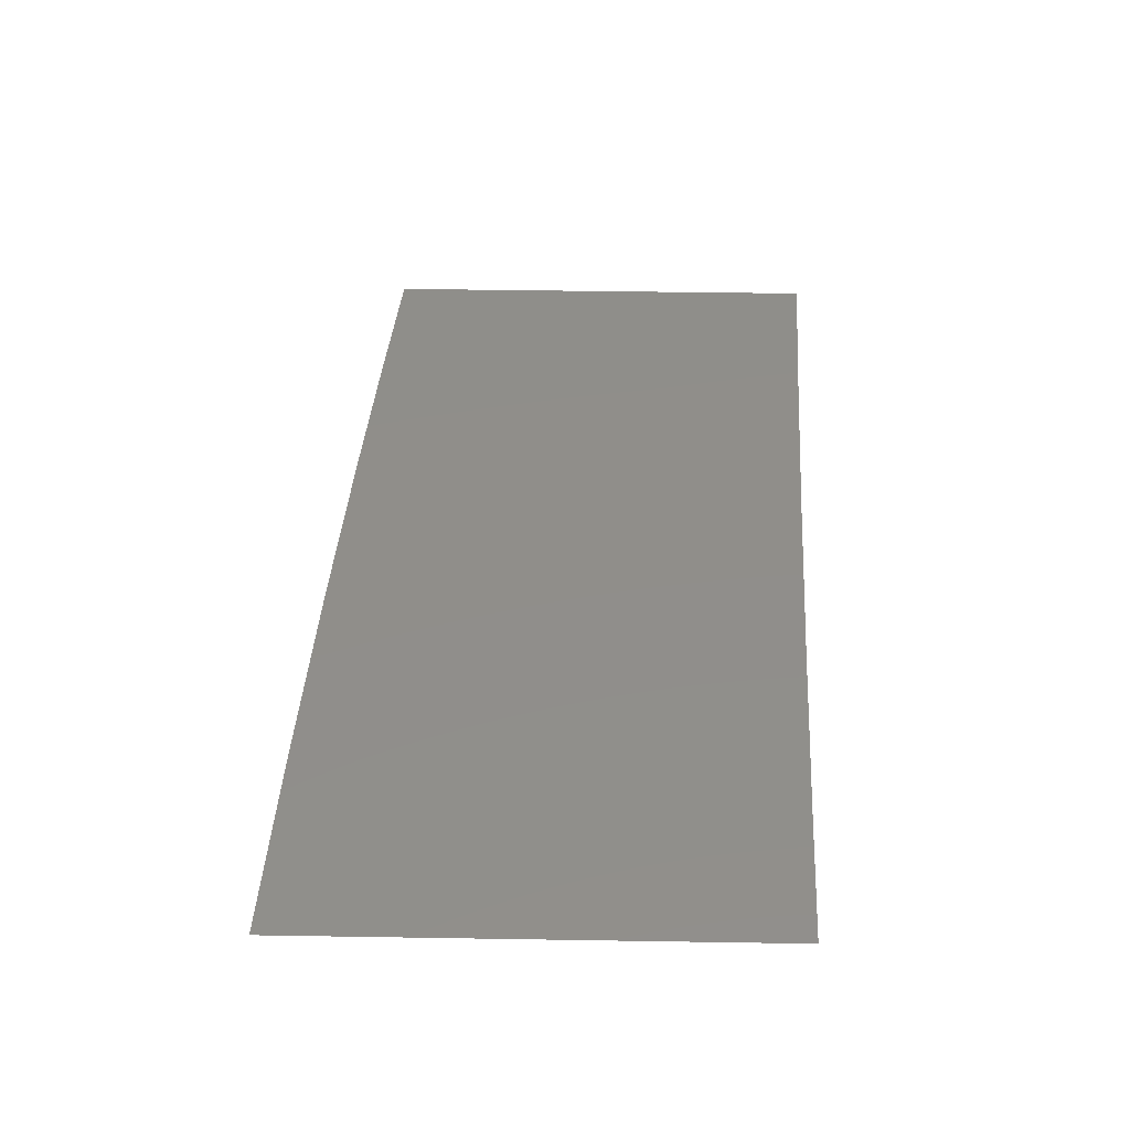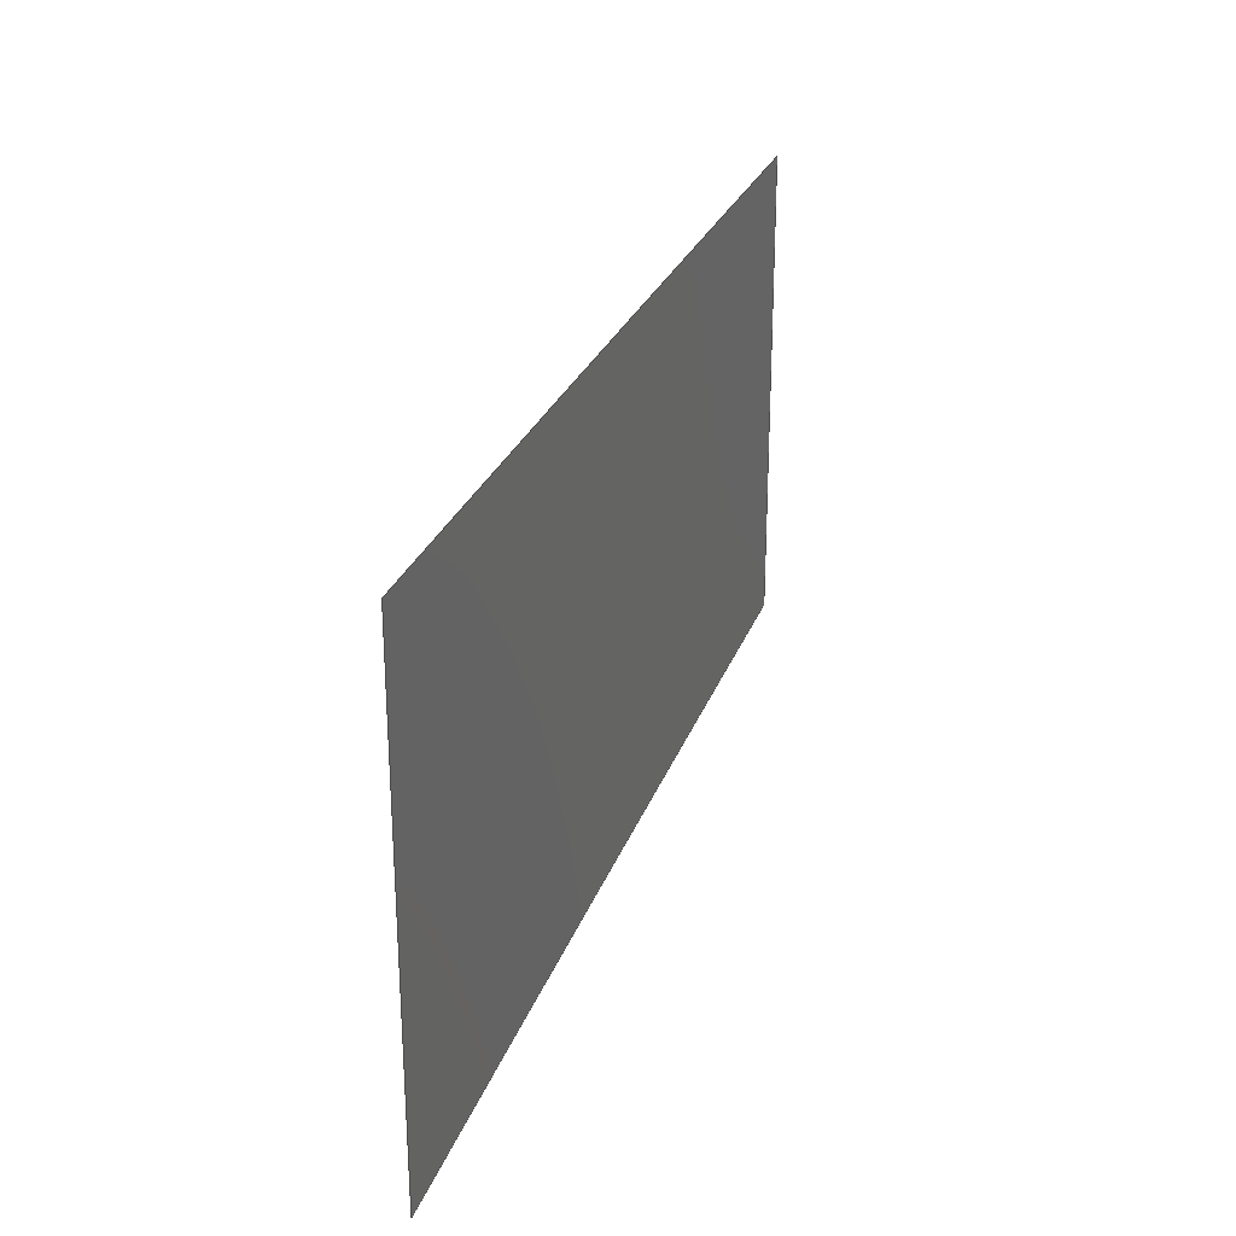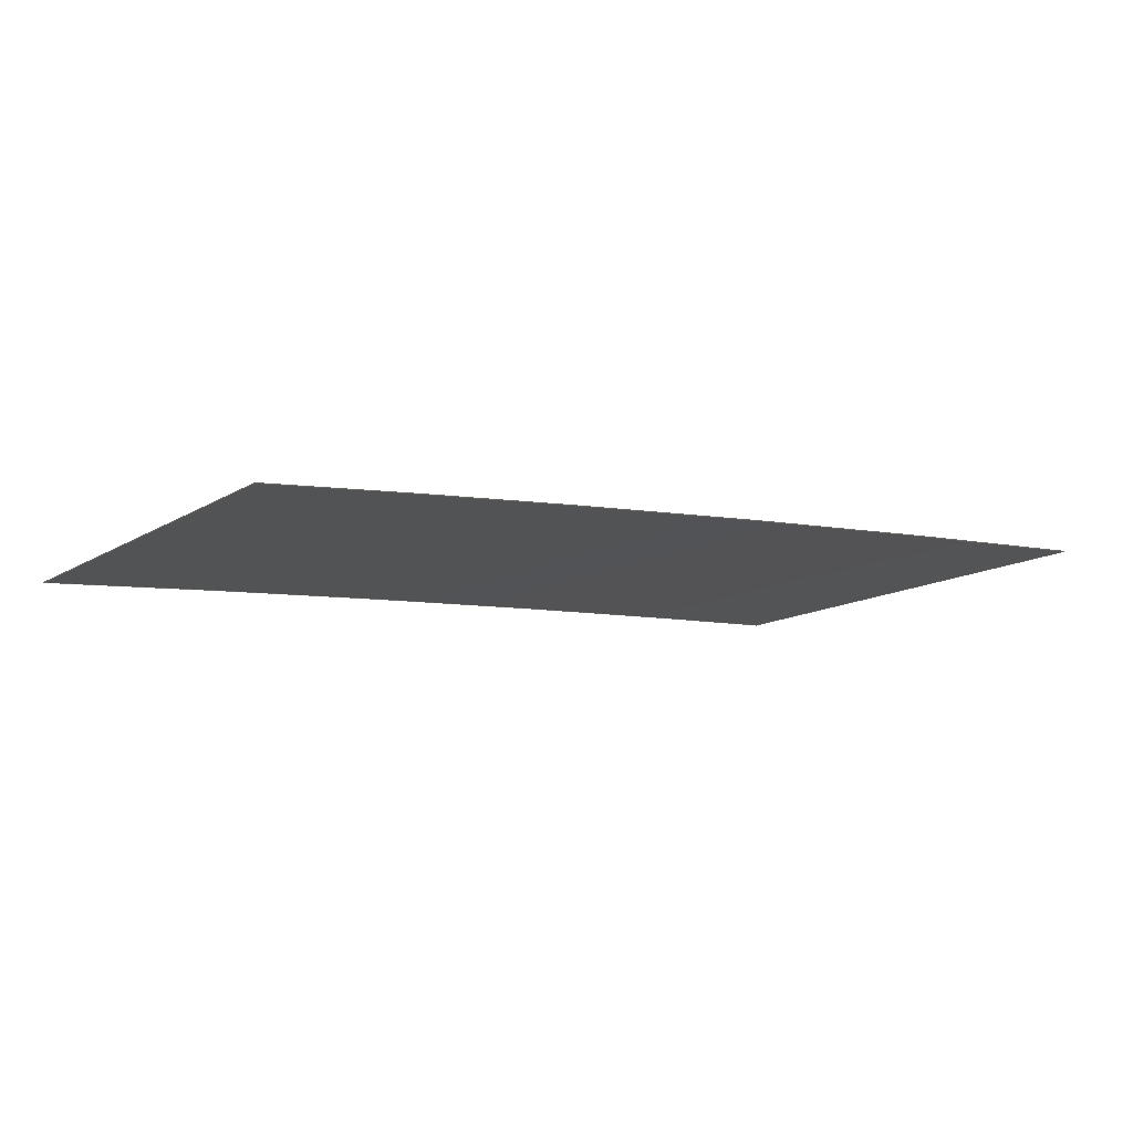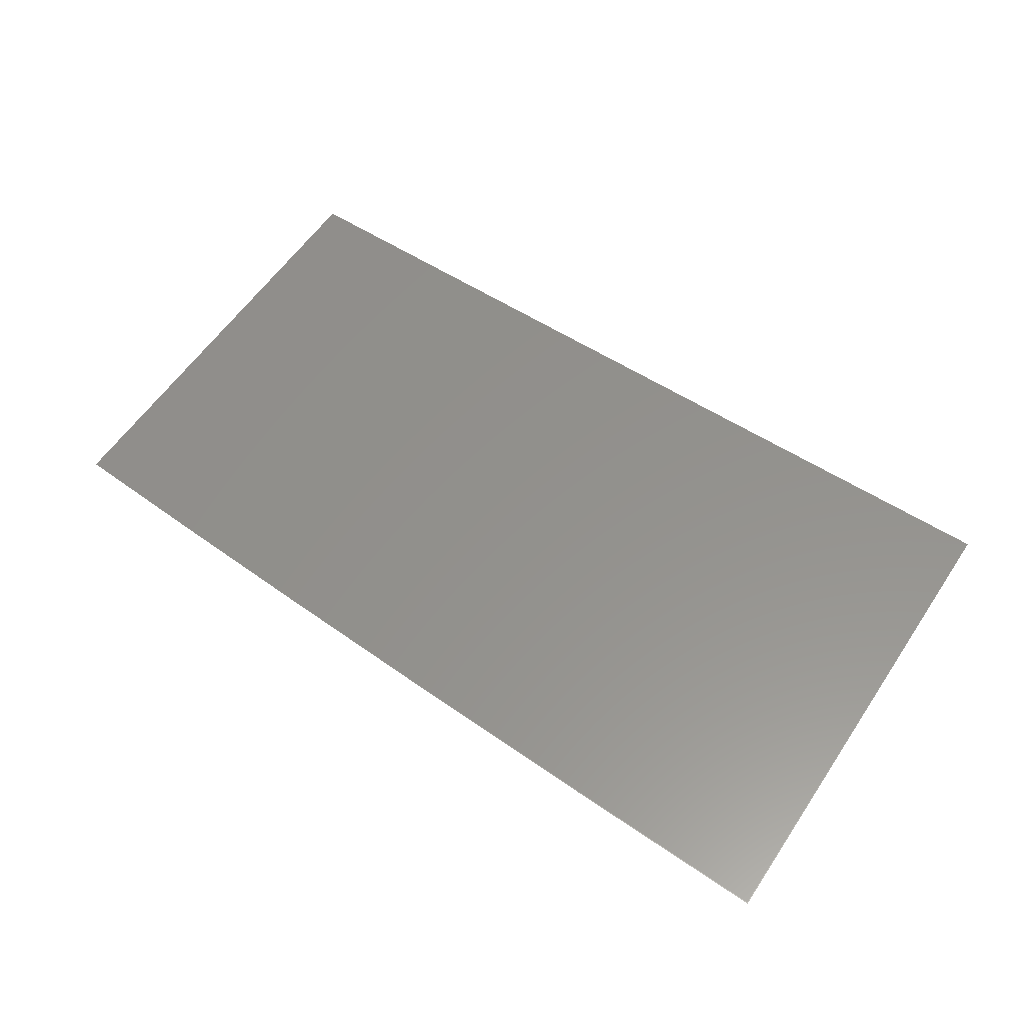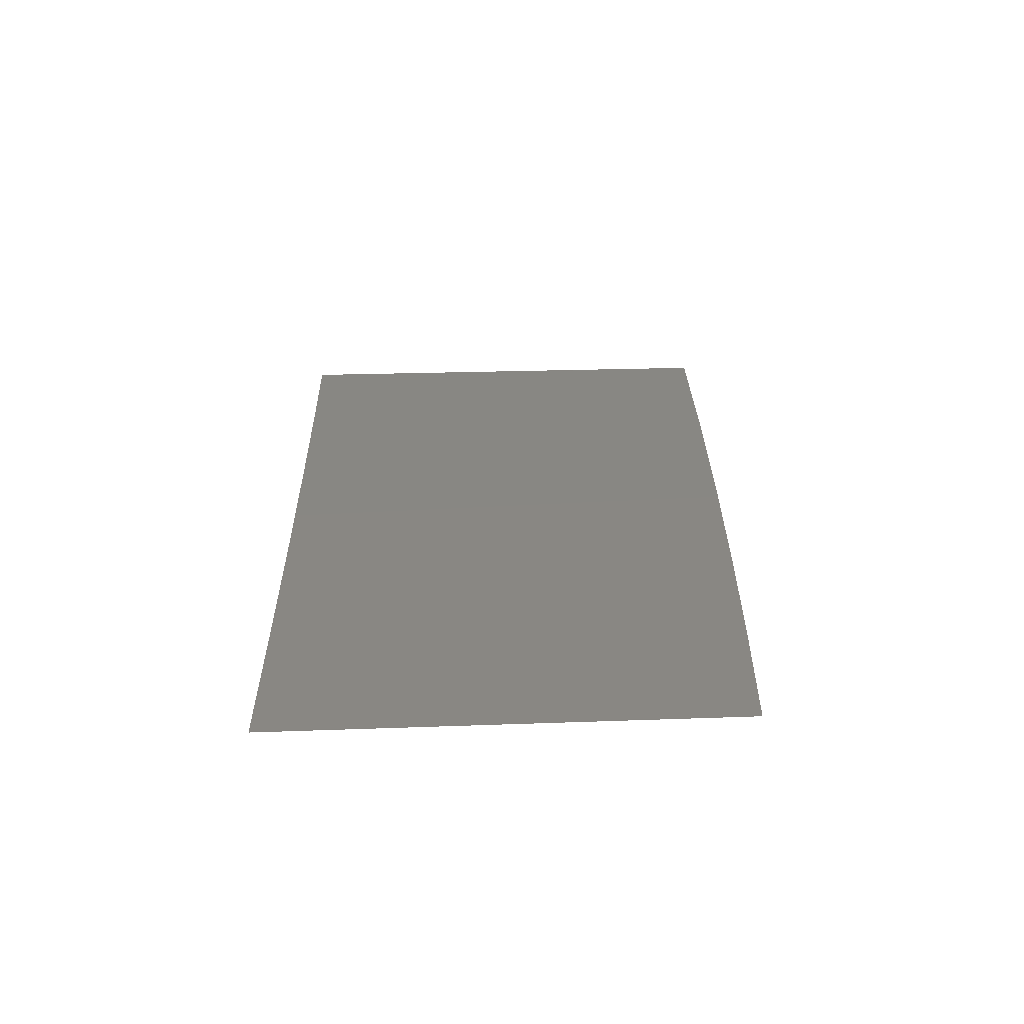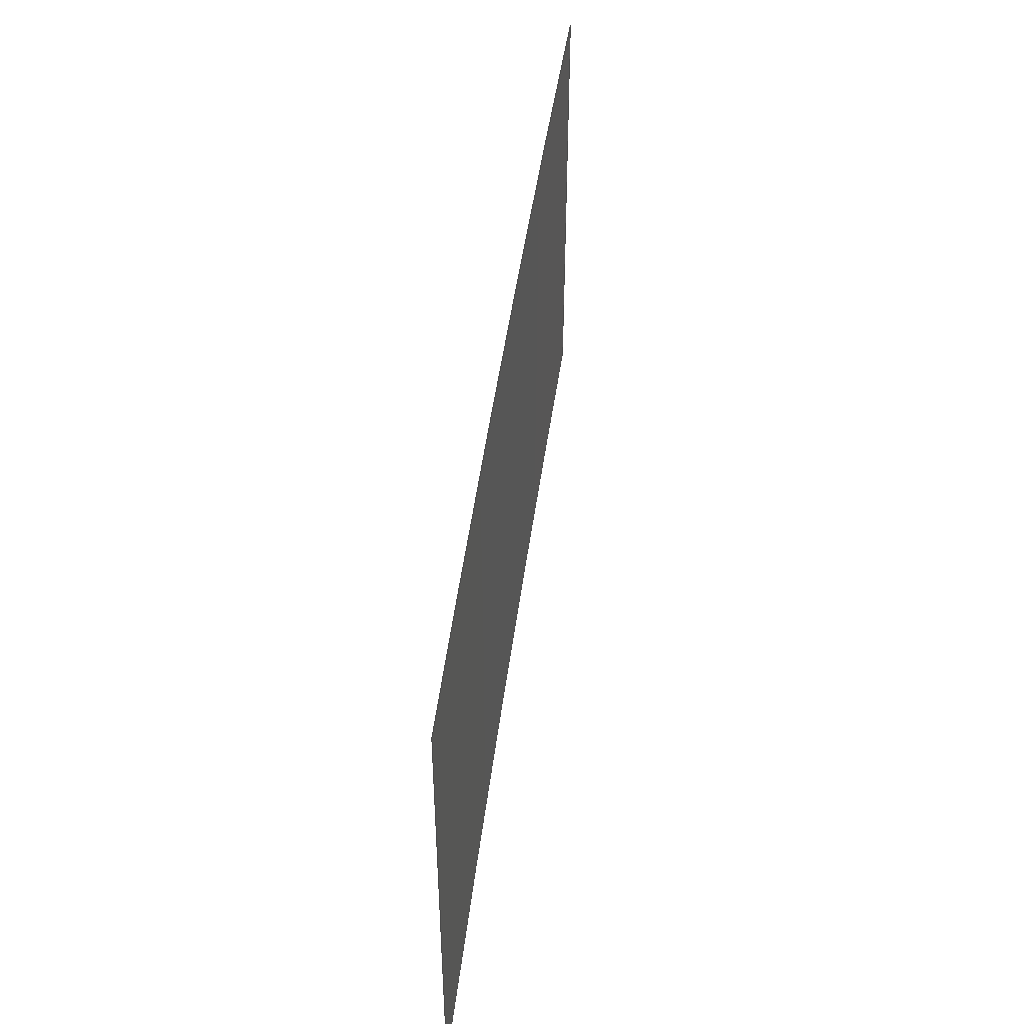
<metadata>
{"format":"iges","ext":"igs","renderer":"f3d","projection":"perspective","resolution":1024,"background":"white","views":[{"elev":49.2,"azim":91.0,"up":"+Z"},{"elev":26.5,"azim":105.7,"up":"+Y"},{"elev":-12.8,"azim":-35.4,"up":"+Z"},{"elev":57.6,"azim":33.4,"up":"+Z"},{"elev":21.6,"azim":-93.8,"up":"+Z"},{"elev":46.9,"azim":94.4,"up":"+Y"}]}
</metadata>
<code>
START RECORD GO HERE
,,27HCASCADE IGES processor V3,6Hw7igs,
57HIBM CATIA IGES - CATIA SOLUTIONS V4RELEASE 1.9 REFRESH 01,
40HCATIA SOLUTIONS V4RELEASE 1.9 REFRESH 01,32,75,6,75,15,,1,2,2HMM,
1000,1,13H9.905e+05,0.001,1e+04,3Hcky,,9,0,13H9.905e+05;
     144       1       0       2       0       0       0       000000001
     144     200       3       1       0                  FAC346    1510
     122       2       0       2       0       0       0       001010001
     122     200       8       1       0                  SUR369    1033
     126       3       0       2       0       0       0       001010001
     126     200       8      32       0                  SUR369    1032
     142      35       0       1       0       0       0       000010501
     142     200       3       1       0                  FAC346    1510
     102      36       0       0       0       0       0       000010000
     102       0       0       1       0                  FAC346    1510
     126      37       0       1       0       0       0       000010001
     126     200       8       5       0                 CRV2962    1510
     126      42       0       1       0       0       0       000010001
     126     200       8       4       0                 CRV2963    1511
     126      46       0       1       0       0       0       000010001
     126     200       8      10       0                 CRV2964    1512
     126      56       0       1       0       0       0       000010001
     126     200       8       5       0                 CRV2966    1513
     406      61       0       0       0       0       0       000000301
     406       0       0       1    6007                PROP6007       0
144,3,1,0,7,0,1,19;                                              0000001
122,5,1716,800,-8.592;                              0000003
126,55,5,0,0,1,0,0,0,0,0,0,0,1,1,1,1,1,2,2,2,2,   0000005
2,3,3,3,3,3,4,4,4,4,4,5,5,5,5,5,6,6,6,6,6,  0000005
7,7,7,7,7,8,8,8,8,8,9,9,9,9,9,10,10,10,10,    0000005
10,11,11,11,11,11,11,1,1,1,1,1,1,1,1,1,1,1,1, 0000005
1,1,1,1,1,1,1,1,1,1,1,1,1,1,1,1,1,1,1,1,1,  0000005
1,1,1,1,1,1,1,1,1,1,1,1,1,1,1,1,1,1,1,1,1,  0000005
1,1,1716,700,-8.592,1689,700.7,-8.862, 0000005
1662,701.3,-9.134,1634,701.8,-9.406,       0000005
1607,702.3,-9.68,1579,702.7,-9.954,       0000005
1552,703,-10.23,1525,703.3,-10.5,        0000005
1497,703.5,-10.78,1470,703.7,-11.06,       0000005
1442,703.8,-11.34,1415,703.8,-11.62,        0000005
1387,703.8,-11.9,1360,703.8,-12.18,       0000005
1333,703.6,-12.46,1305,703.4,-12.75,       0000005
1278,703.1,-13.03,1250,702.8,-13.32,       0000005
1223,702.4,-13.6,1195,702,-13.89,       0000005
1168,701.4,-14.18,1141,700.9,-14.47,       0000005
1113,700.3,-14.76,1086,699.6,-15.05,        0000005
1058,698.9,-15.33,1031,698.1,-15.61,       0000005
1003,697.3,-15.89,976,696.5,-16.17,948.6,    0000005
695.7,-16.43,921.2,694.9,-16.69,893.8,694.1,        0000005
-16.93,866.4,693.3,-17.18,839,692.5,-17.41,       0000005
811.5,691.8,-17.64,784.1,691.2,-17.88,756.7,690.8, 0000005
-18.14,729.3,690.3,-18.4,701.8,690,-18.69,        0000005
674.4,689.9,-19.02,647,690,-19.44,619.6,       0000005
690.4,-19.98,592.1,690.7,-20.51,564.7,691.2,         0000005
-21.16,537.3,692.1,-21.96,509.9,693.2,-22.94,        0000005
482.5,694.6,-24.11,455.2,696,-25.28,427.8,        0000005
697.7,-26.64,400.5,699.8,-28.22,373.2,702.1,       0000005
-30.01,346,704.7,-32.02,318.8,707.4,-34.03,      0000005
291.6,710.3,-36.26,264.5,713.6,-38.7,237.4,       0000005
717.2,-41.36,210.4,721,-44.24,0,11,0,0,1;       0000005
142,0,3,0,9,2;                                                   0000007
102,4,11,13,15,17;                                               0000009
126,5,5,0,0,1,0,0,0,0,0,0,0,1,1,1,1,1,1,1,1,1,1, 0000011
1,1,477.1,694.9,-24.34,450.9,696.3,-25.5,424.6,  0000011
698,-26.83,398.4,699.9,-28.36,372.3,702.2,         0000011
-30.09,346.1,704.7,-32.02,0,1,-1,-1.419e-13,        0000011
1.706e-14;                                                     0000011
126,5,5,1,0,1,0,0,0,0,0,0,0,1,1,1,1,1,1,1,1,1,1, 0000013
1,1,346.1,704.7,-32.02,346.1,718.2,-32.02,346.1,  0000013
731.6,-32.02,346.1,745.1,-32.02,346.1,758.6,       0000013
-32.02,346.1,772,-32.02,0,1,0,0,1;                0000013
126,15,5,0,0,1,0,0,0,0,0,0,0,1,1,1,1,1,2,2,2,2,   0000015
2,3,3,3,3,3,3,1,1,1,1,1,1,1,1,1,1,1,1,1,1,  0000015
1,1,346.1,772,-32.02,356.9,771.4,-31.22,367.7, 0000015
770.9,-30.46,378.4,770.3,-29.73,389.2,769.8,        0000015
-29.04,400,769.3,-28.38,411.6,768.8,-27.68,        0000015
423.1,768.3,-27.01,434.7,767.8,-26.38,446.3,        0000015
767.4,-25.79,457.8,767,-25.23,461.7,766.9,        0000015
-25.04,465.5,766.7,-24.86,469.4,766.6,-24.69,       0000015
473.3,766.5,-24.51,477.1,766.4,-24.34,0,3,0,0,   0000015
1;                                                              0000015
126,5,5,1,0,1,0,0,0,0,0,0,0,1,1,1,1,1,1,1,1,1,1, 0000017
1,1,477.1,766.4,-24.34,477.1,752.1,-24.34,477.1, 0000017
737.8,-24.34,477.1,723.5,-24.34,477.1,709.2,       0000017
-24.34,477.1,694.9,-24.34,0,1,0.04389,4.467e-12, 0000017
-0.999;                                                       0000017
406,2,2,2,0,0;                                                   0000019
S      1G      4D     20P     61
</code>
